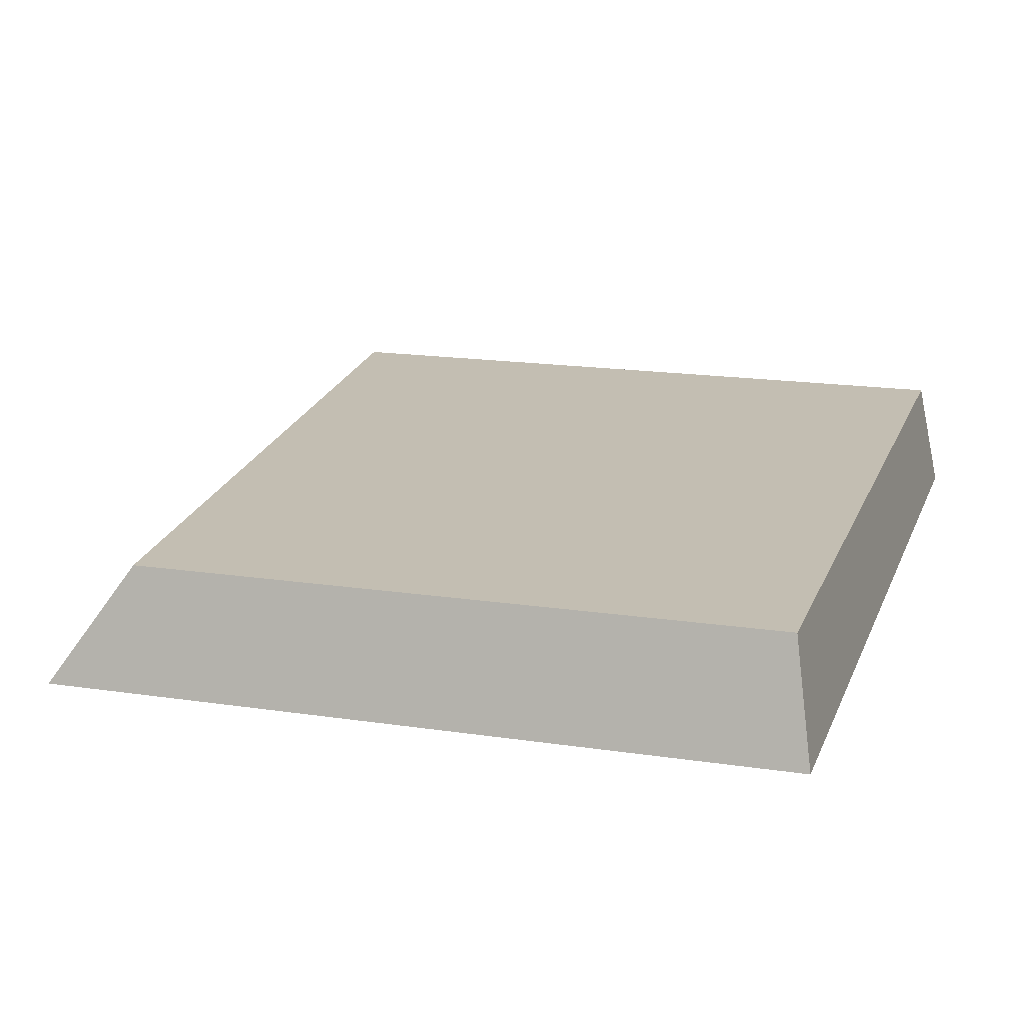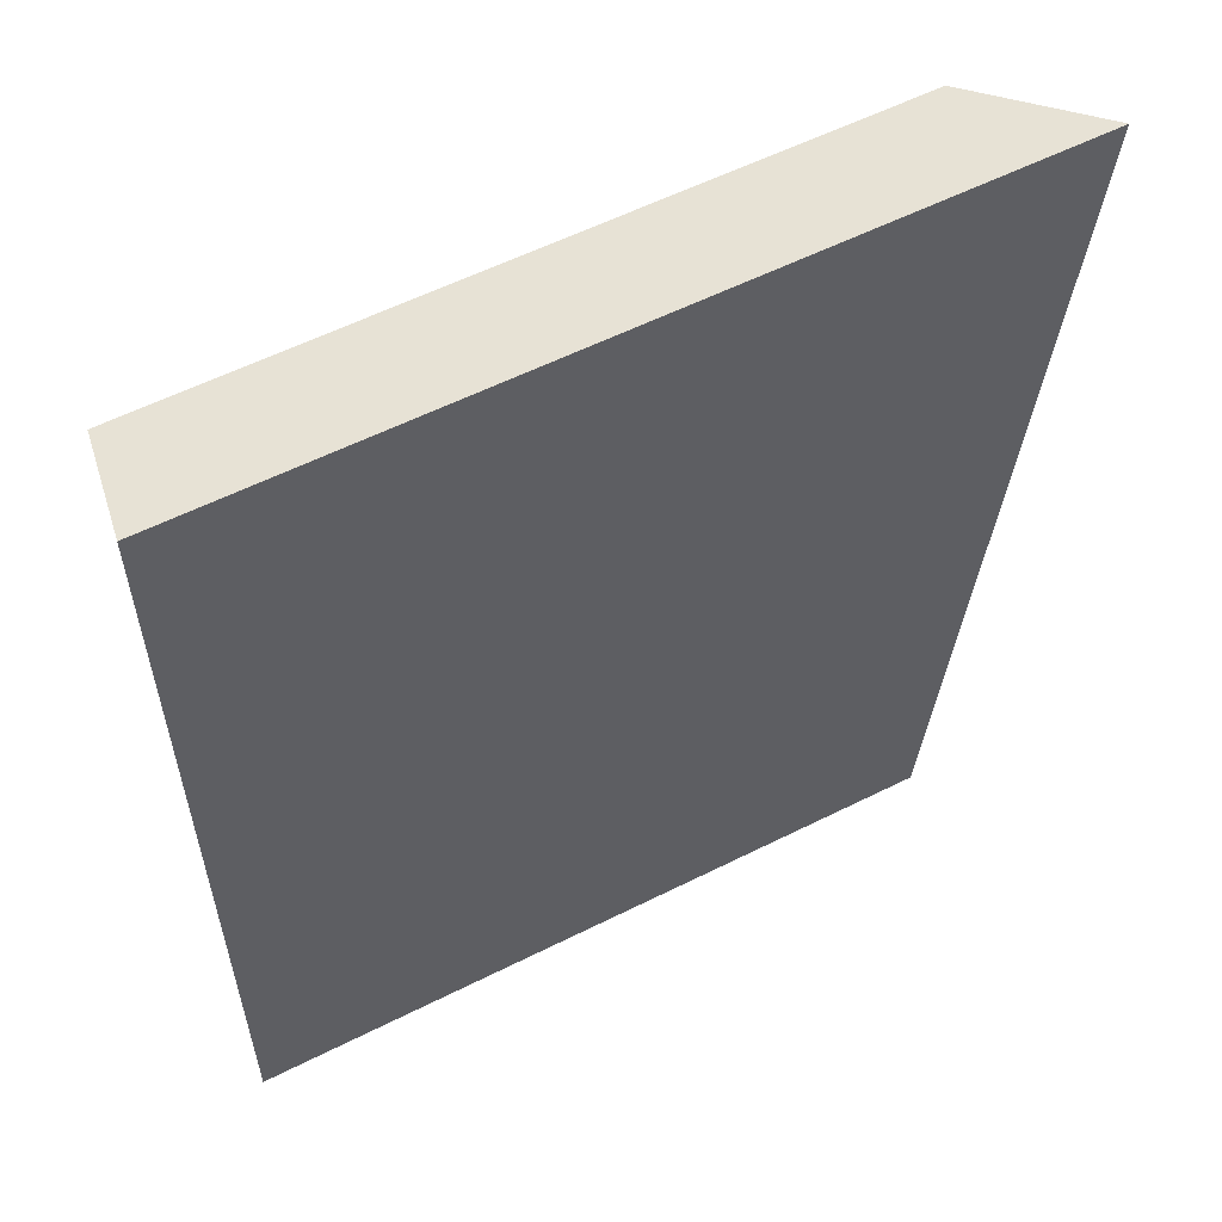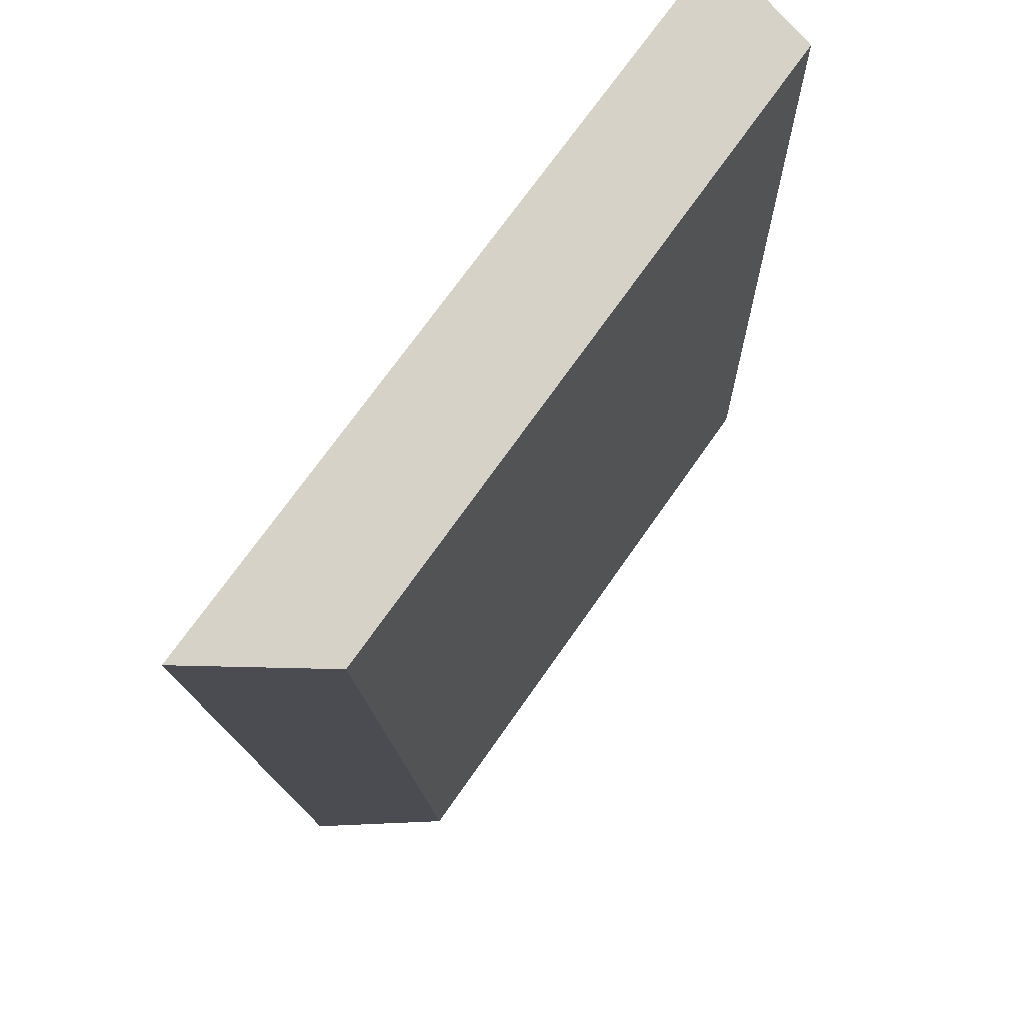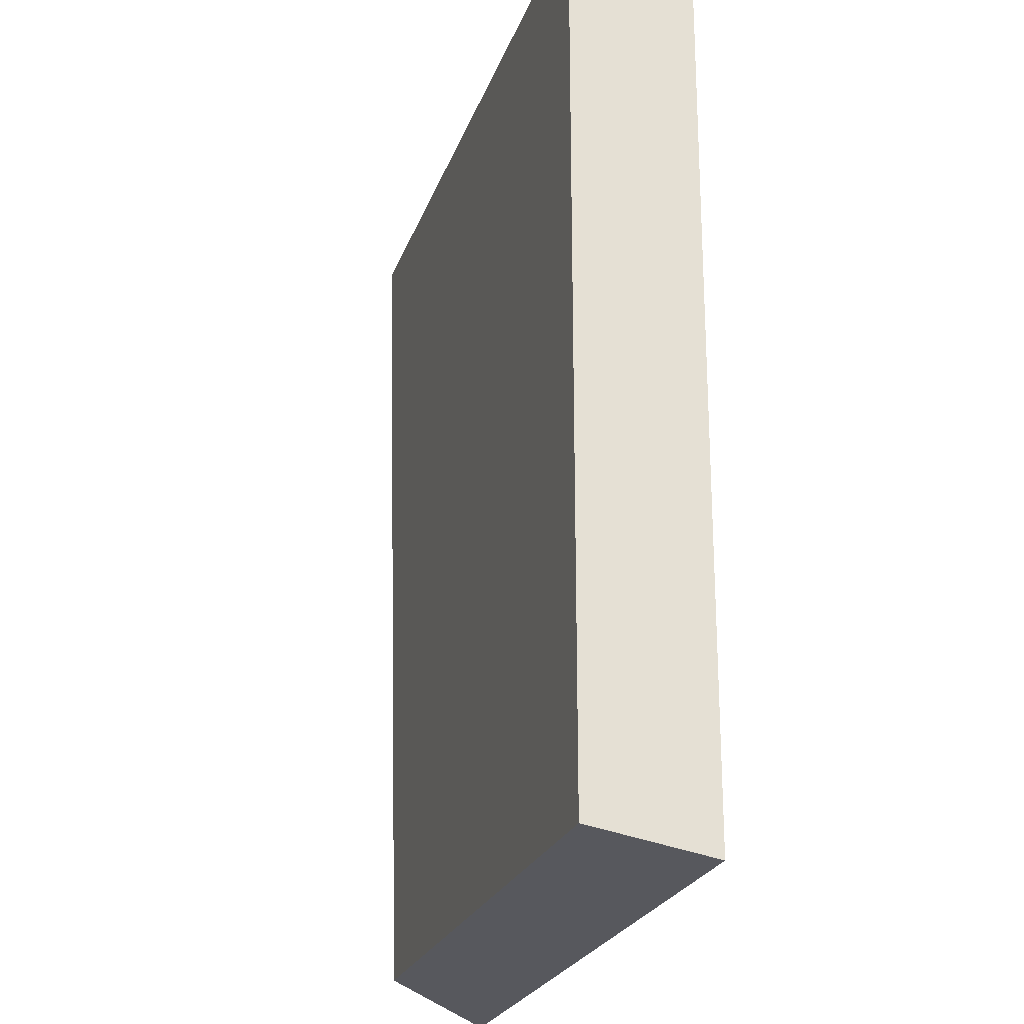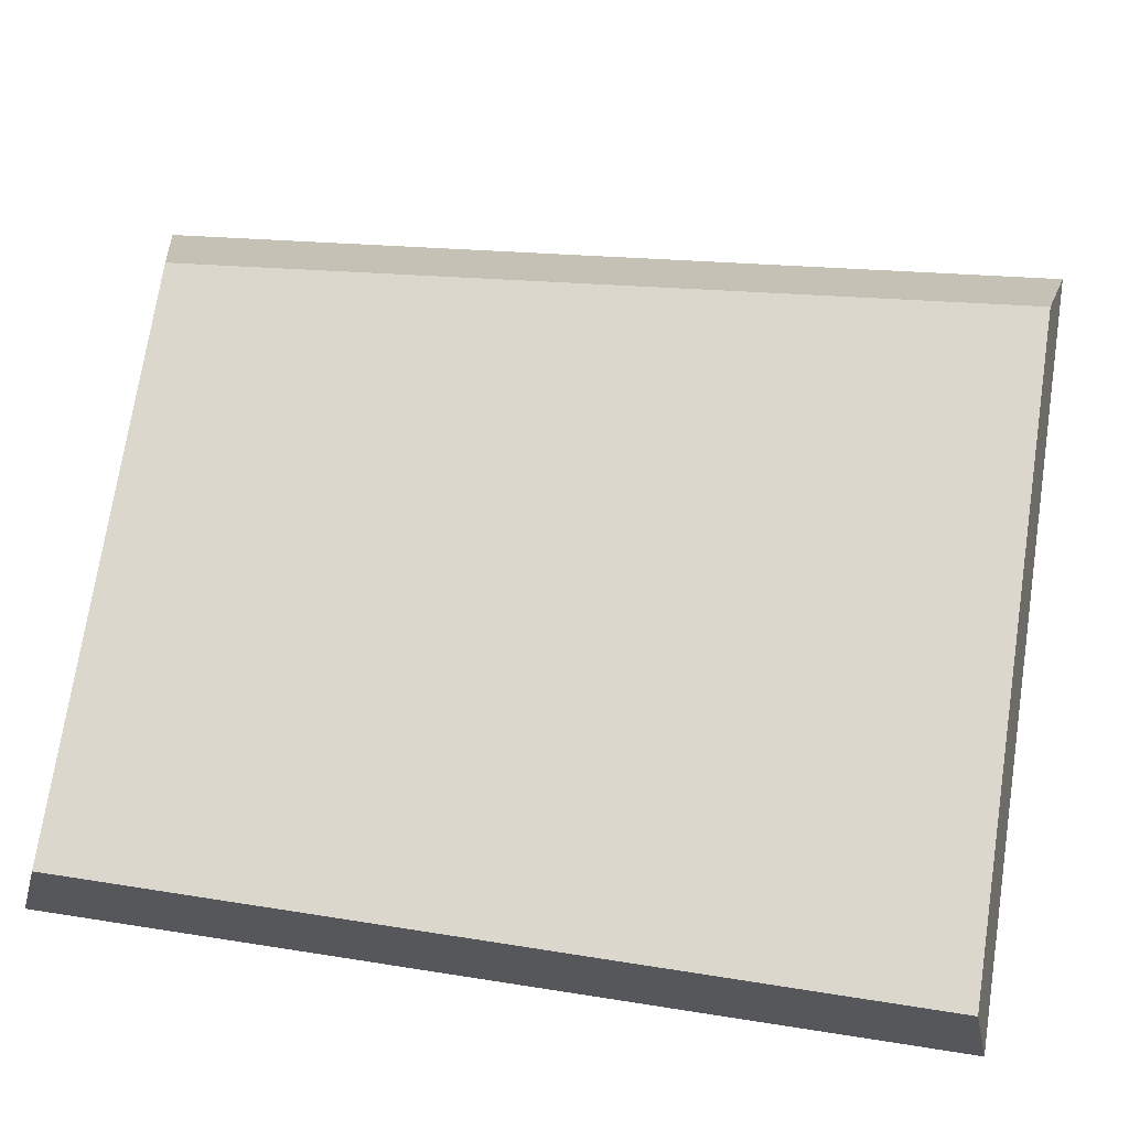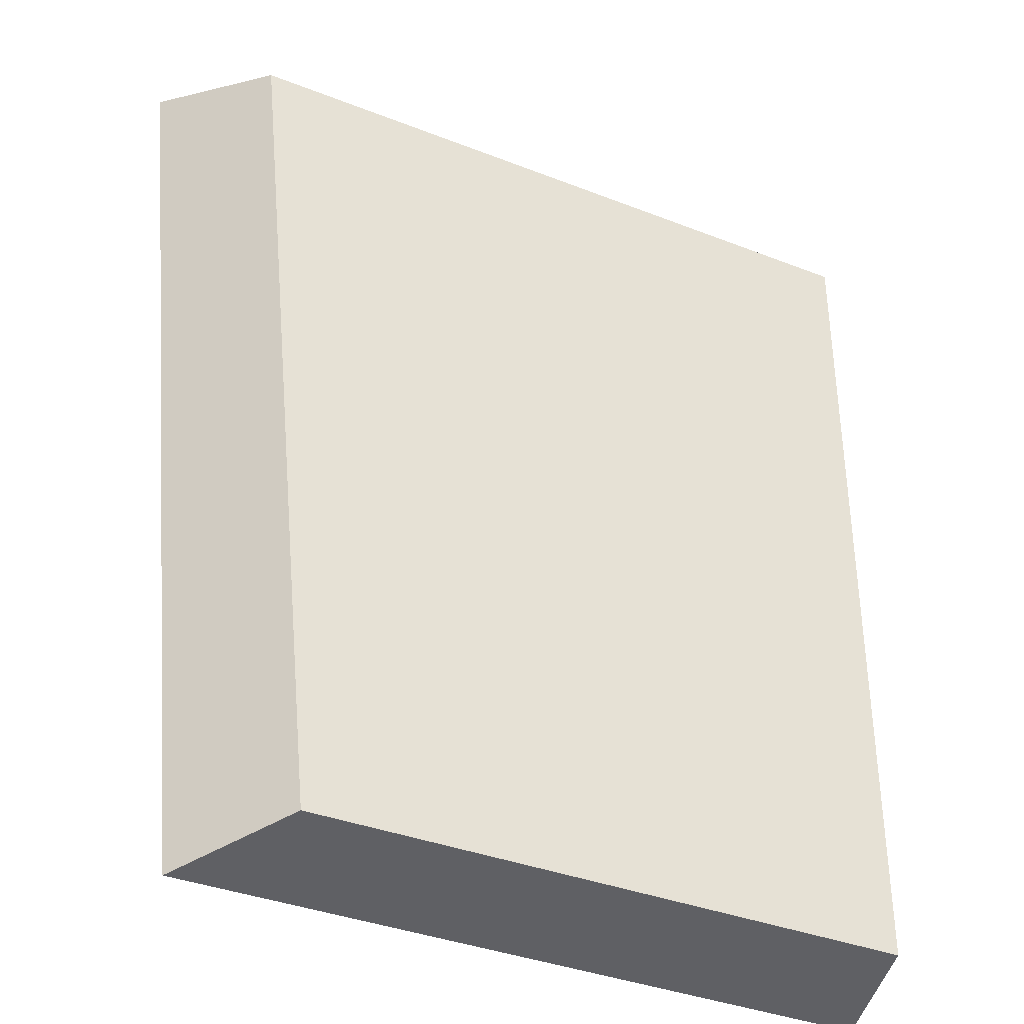
<metadata>
{"format":"obj","ext":"obj","renderer":"f3d","projection":"perspective","resolution":1024,"background":"white","views":[{"elev":17.3,"azim":-163.2,"up":"+Y"},{"elev":57.7,"azim":-27.5,"up":"+Z"},{"elev":69.9,"azim":124.7,"up":"+Z"},{"elev":-23.4,"azim":-106.5,"up":"+Z"},{"elev":72.9,"azim":-81.3,"up":"+Y"},{"elev":-36.8,"azim":153.1,"up":"+Z"}]}
</metadata>
<code>
g Rock_Tile_m_05
v -0.2 0 0.2
v -0.1912 0.05 0.1884
v -0.2 0 -0.2
v -0.1912 0.05 -0.1884
v 0.07445 0.05 -0.1884
v 0.1092 0 -0.2
v 0.1114 0.05 0.1884
v 0.1483 0 0.2
f 4 1 2
f 7 6 5
f 7 1 8
f 5 2 7
f 1 6 8
f 5 3 4
f 4 3 1
f 7 8 6
f 7 2 1
f 5 4 2
f 1 3 6
f 5 6 3

</code>
